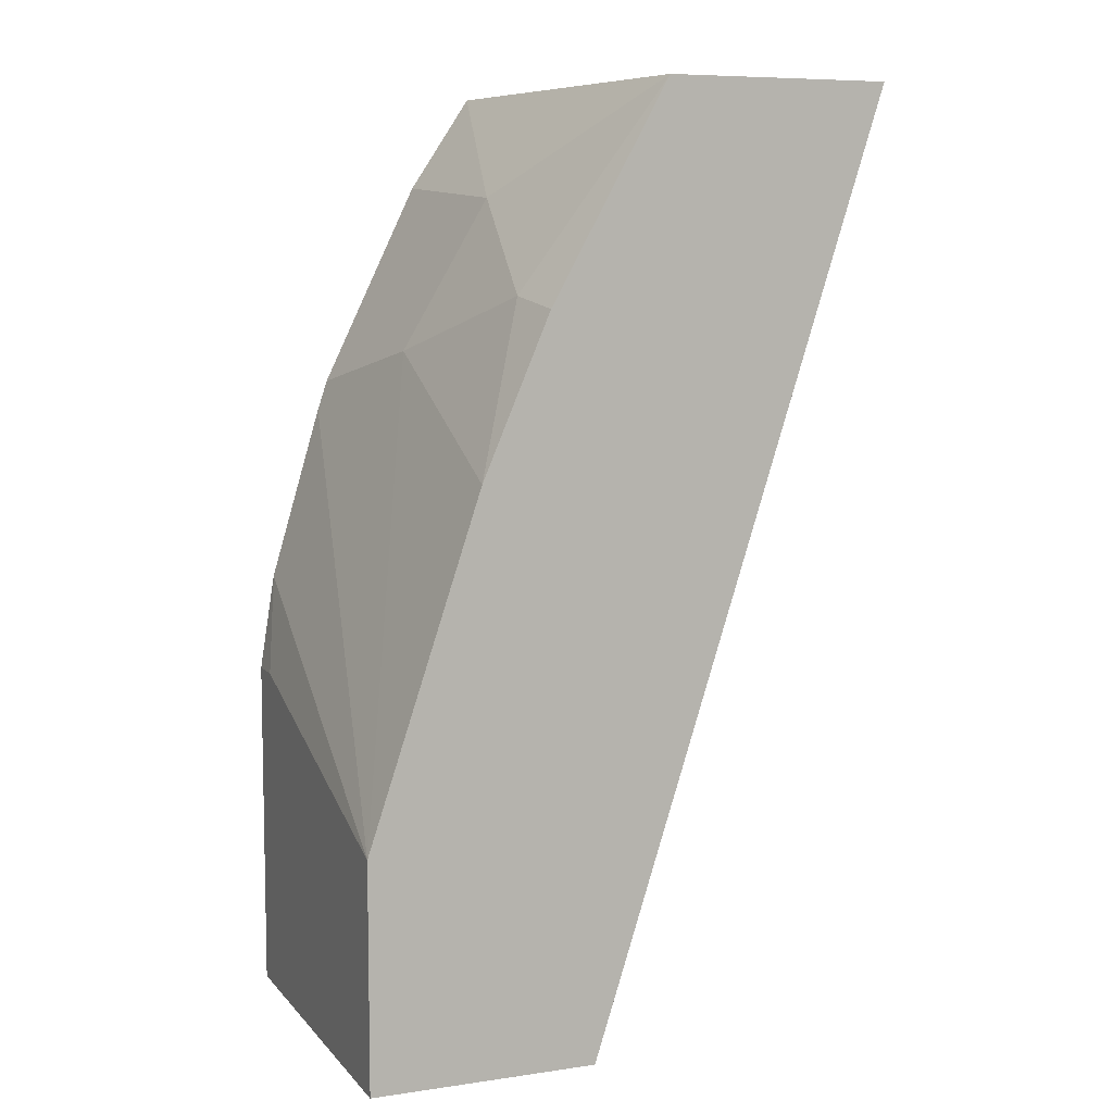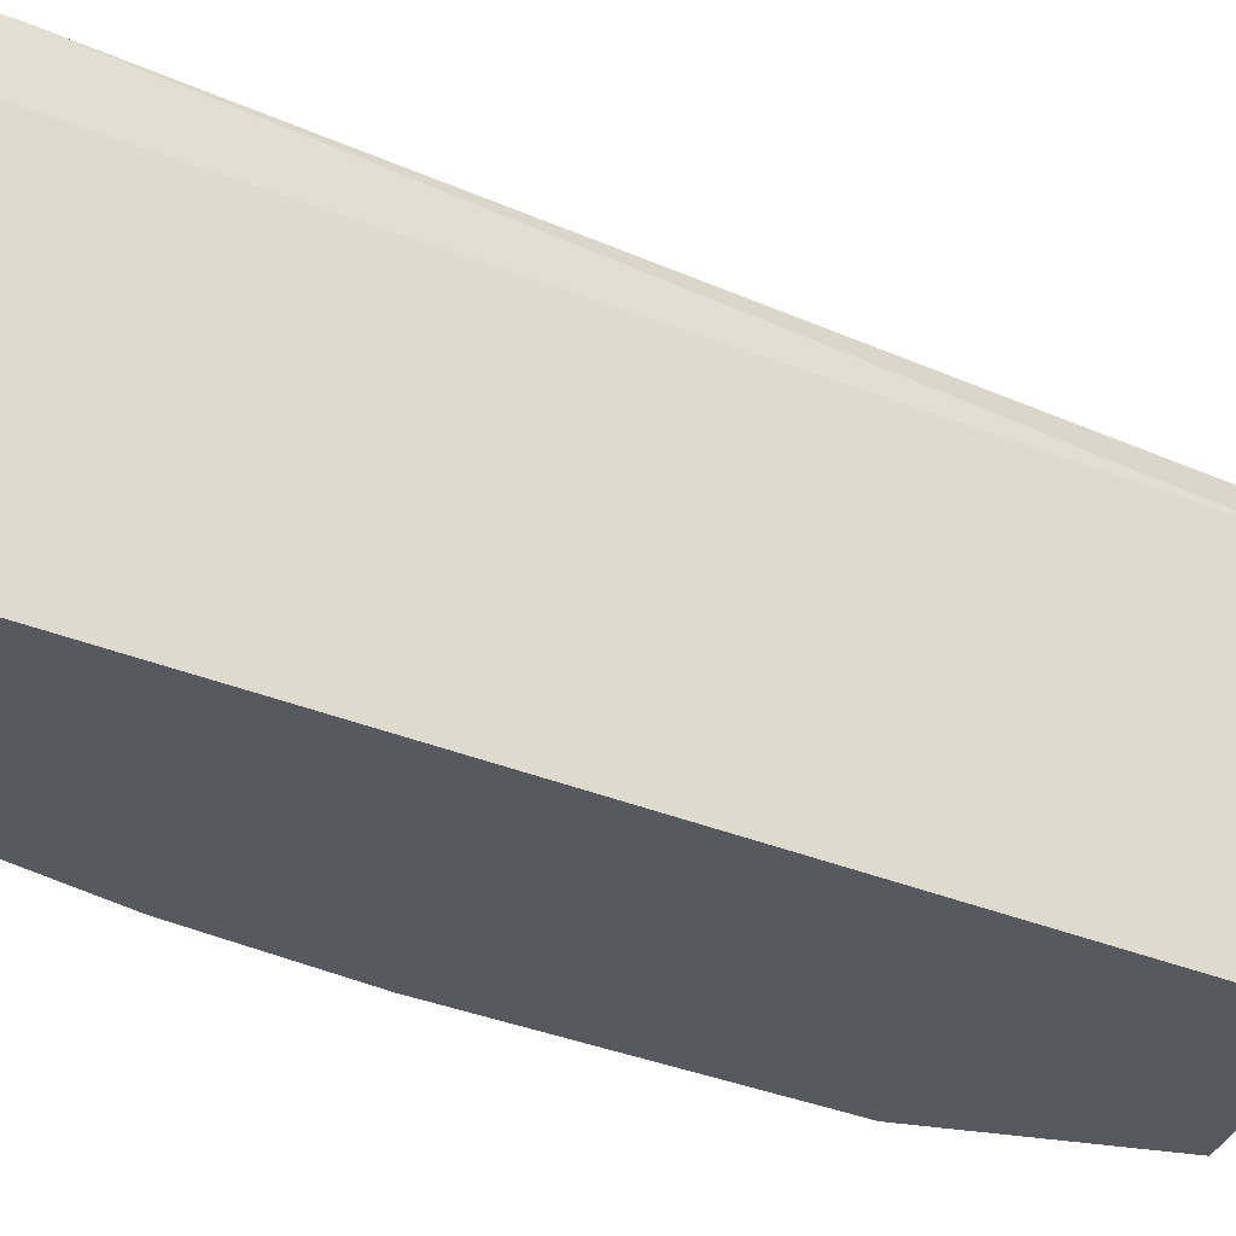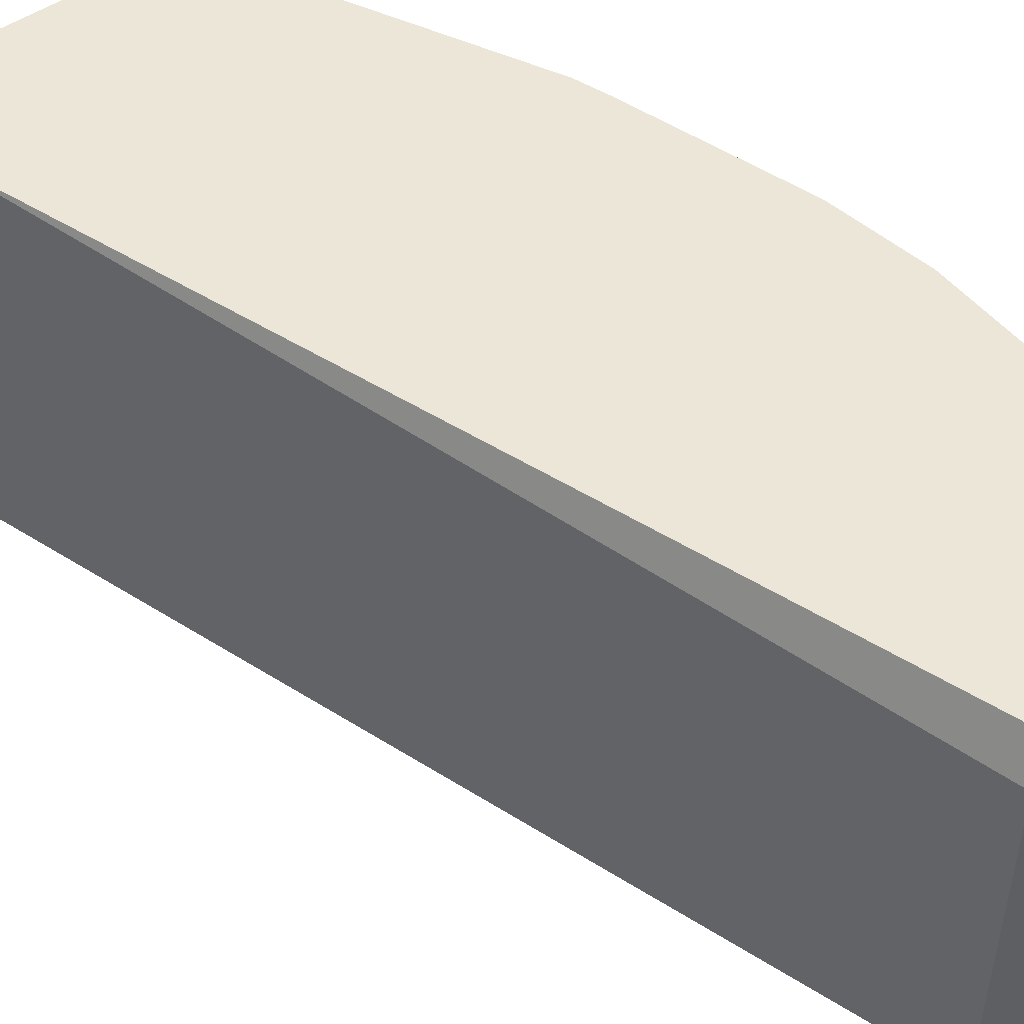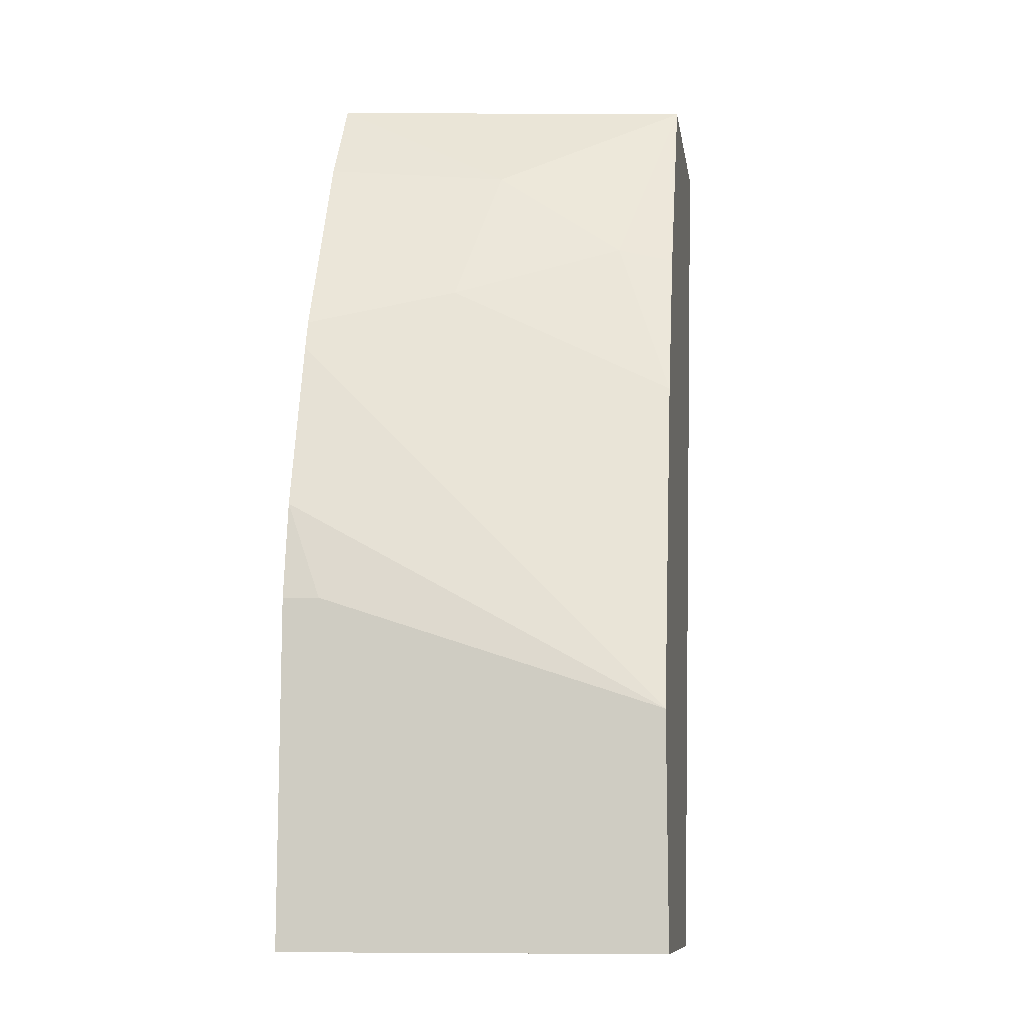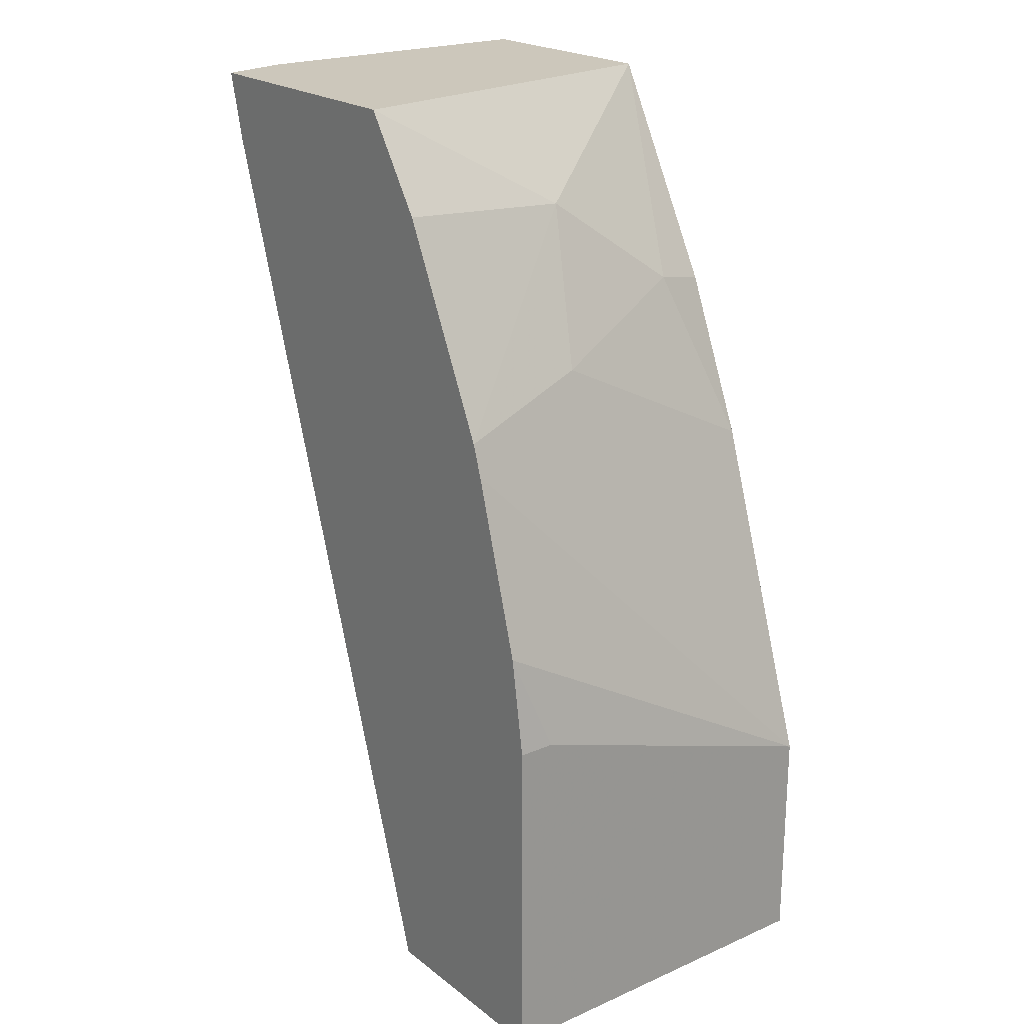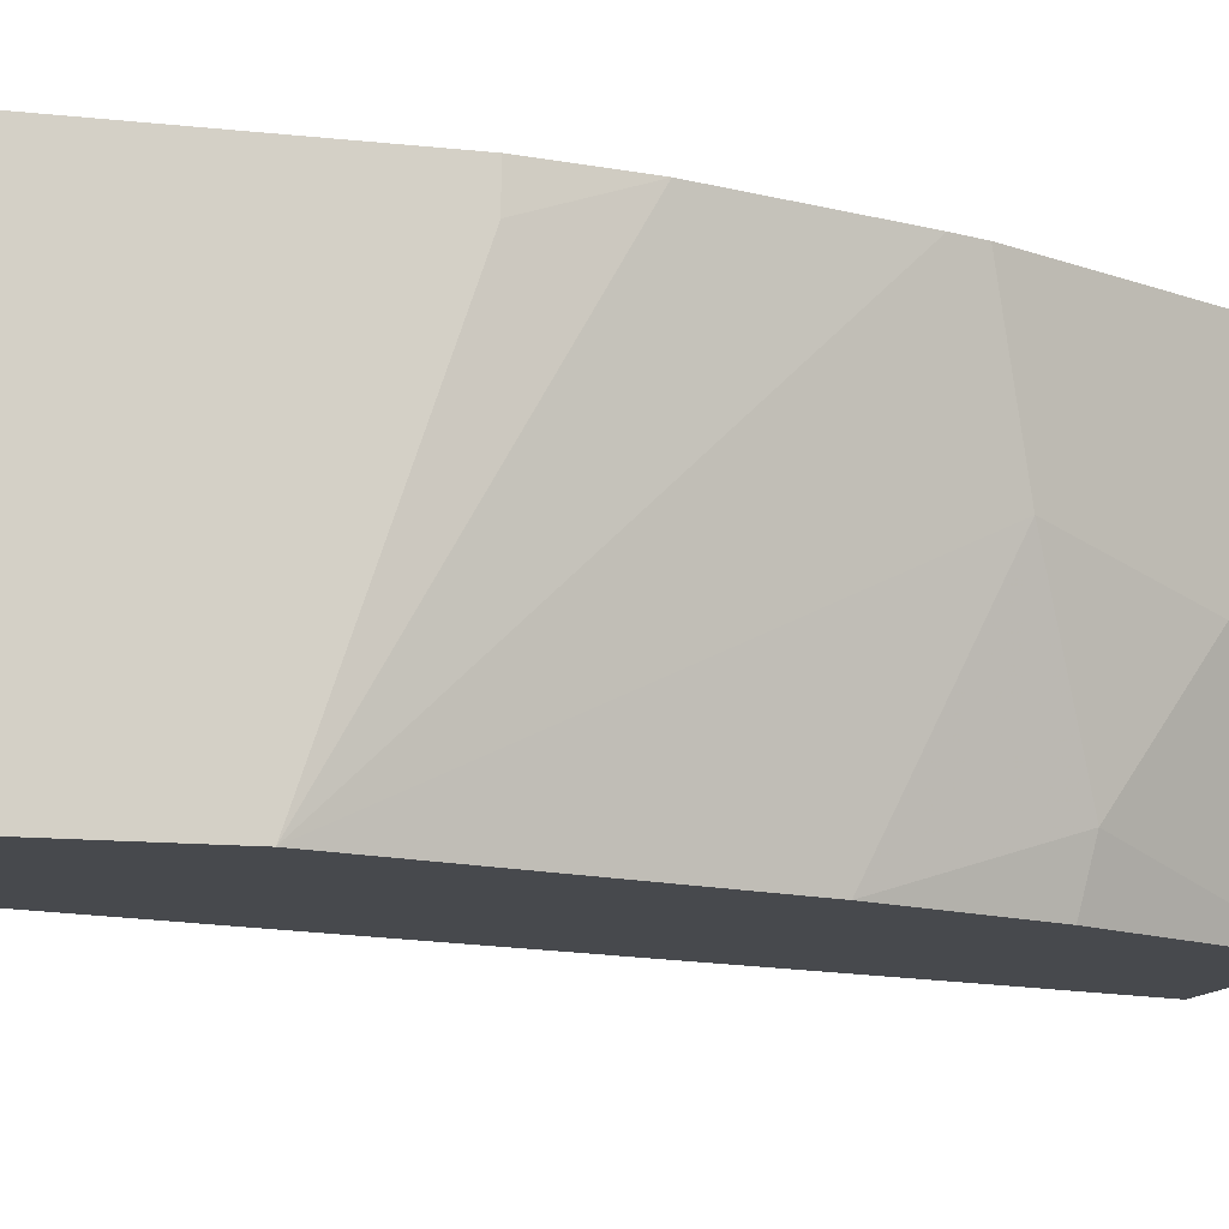
<metadata>
{"format":"obj","ext":"obj","renderer":"f3d","projection":"perspective","resolution":1024,"background":"white","views":[{"elev":7.7,"azim":-22.2,"up":"+Z"},{"elev":-30.3,"azim":75.1,"up":"+Y"},{"elev":49.4,"azim":142.8,"up":"+Y"},{"elev":-10.5,"azim":-81.2,"up":"+Z"},{"elev":21.7,"azim":-127.3,"up":"+Z"},{"elev":-12.3,"azim":-104.4,"up":"+Y"}]}
</metadata>
<code>
v -0.4918 -0.4918 0.09223
v -0.4918 -0.4819 0.09223
v -0.4918 -0.5839 0.06148
v -0.4877 -0.4819 0.1188
v -0.4918 -0.4819 -0.0001135
v -0.4918 -0.5839 -0.0001135
v -0.4611 -0.5839 0.1537
v -0.4611 -0.5226 0.1844
v -0.4737 -0.4819 0.1663
v -0.4353 -0.4819 -0.0001135
v -0.4303 -0.5839 -0.0001135
v -0.4427 -0.5839 0.1967
v -0.4457 -0.5687 0.1998
v -0.471 -0.4819 0.1745
v -0.4406 -0.5328 0.2254
v -0.4303 -0.4918 -0.0001135
v -0.3585 -0.4819 0.236
v -0.349 -0.5839 0.2549
v -0.4105 -0.5839 0.2549
v -0.4446 -0.4819 0.2294
v -0.4277 -0.4819 0.2549
v -0.4323 -0.4819 0.2479
v -0.349 -0.5008 0.2549
v -0.3537 -0.4819 0.2549
f 10 17 16
f 8 15 14
f 8 13 15
f 5 11 6
f 7 13 8
f 7 12 13
f 11 16 23
f 8 14 9
f 11 23 18
f 18 21 19
f 14 15 20
f 15 19 21
f 15 21 22
f 15 22 20
f 16 17 23
f 17 24 23
f 18 23 24
f 18 24 21
f 5 16 11
f 13 19 15
f 5 10 16
f 12 19 13
f 3 8 9
f 3 9 4
f 1 2 5
f 1 5 6
f 1 6 3
f 1 4 2
f 2 4 9
f 2 9 14
f 2 14 20
f 2 20 22
f 2 22 21
f 1 3 4
f 2 21 24
f 2 24 17
f 2 17 10
f 2 10 5
f 3 6 11
f 3 11 18
f 3 18 19
f 3 19 12
f 3 12 7
f 3 7 8

</code>
